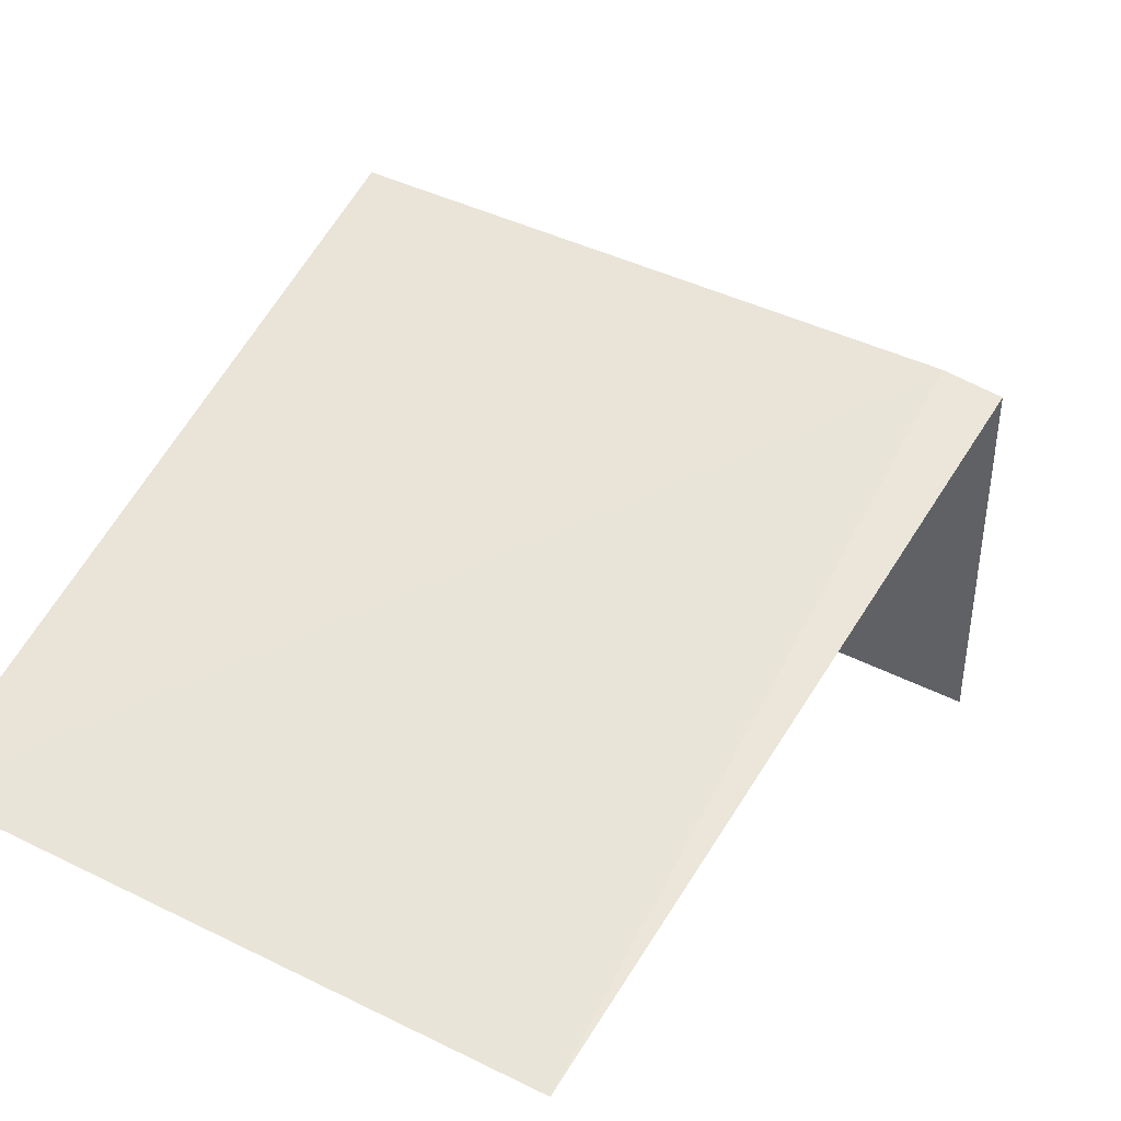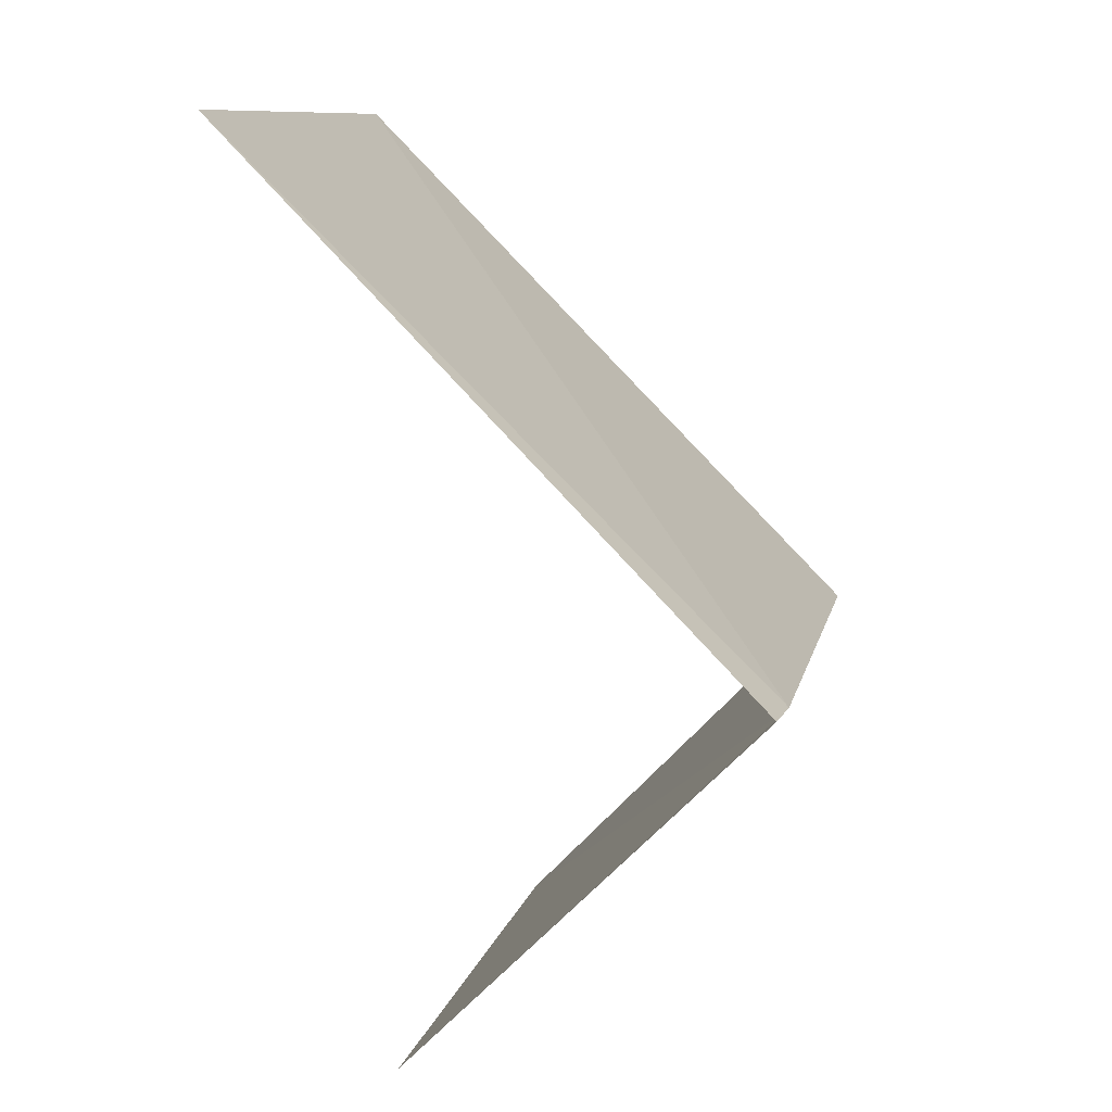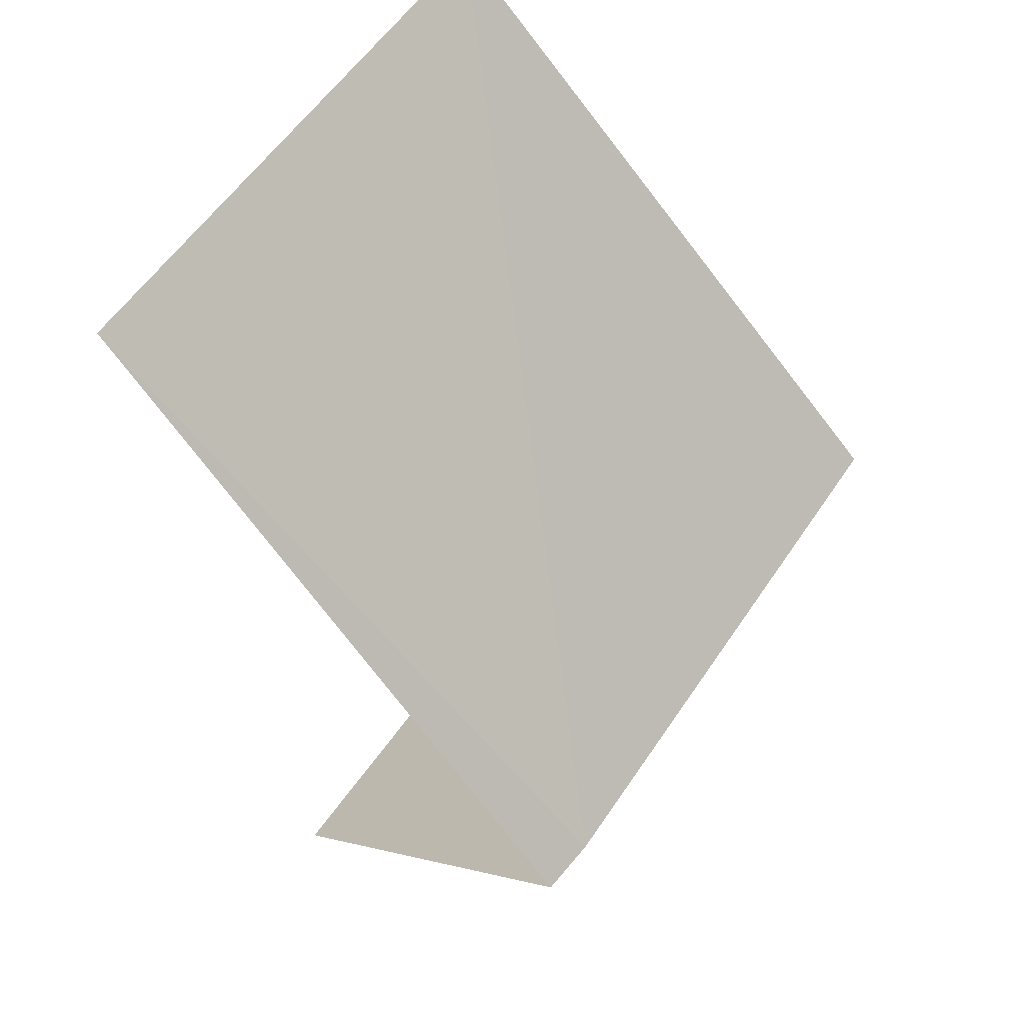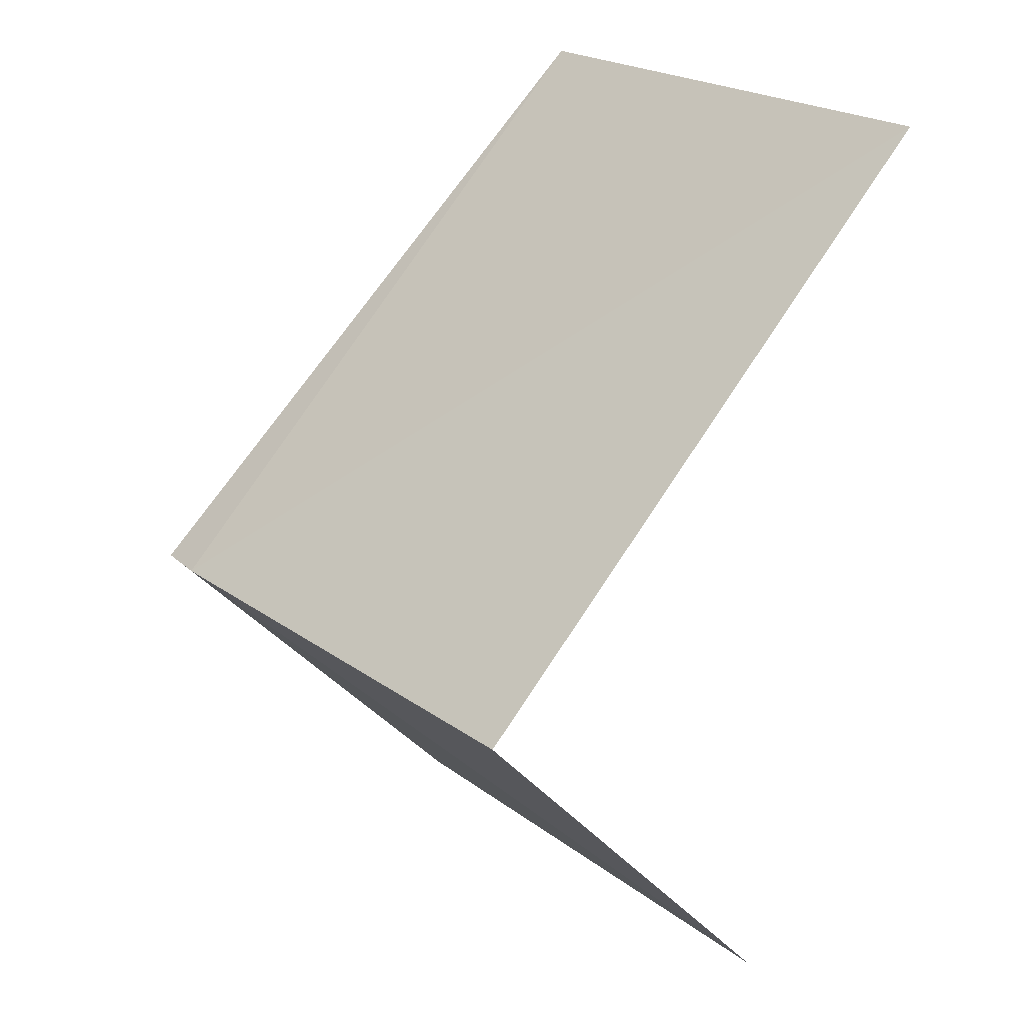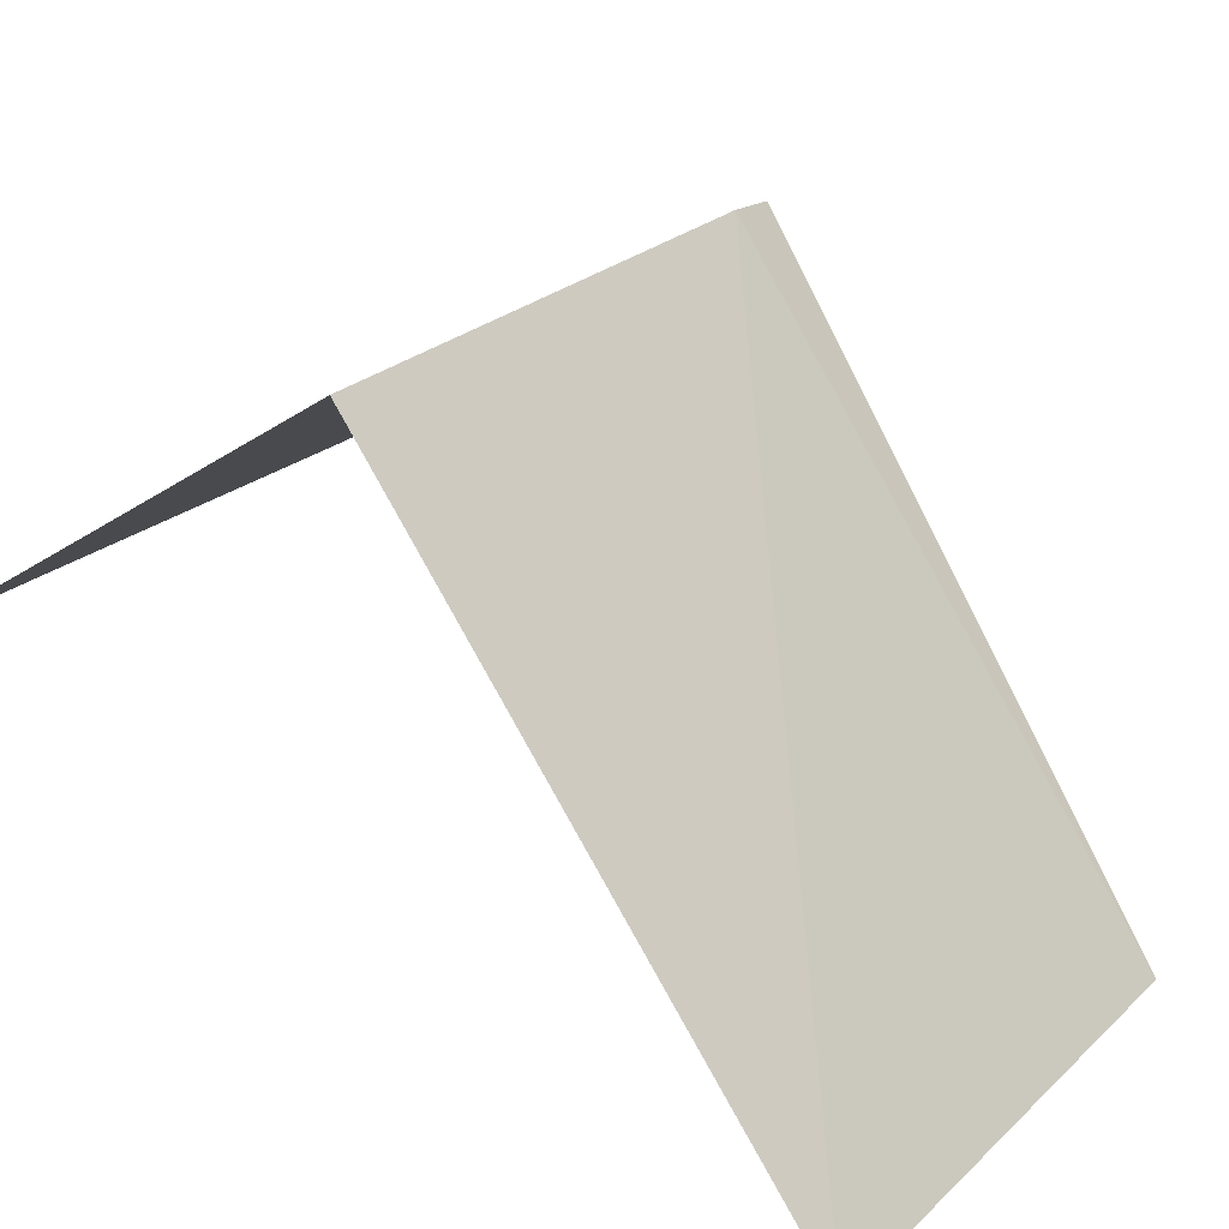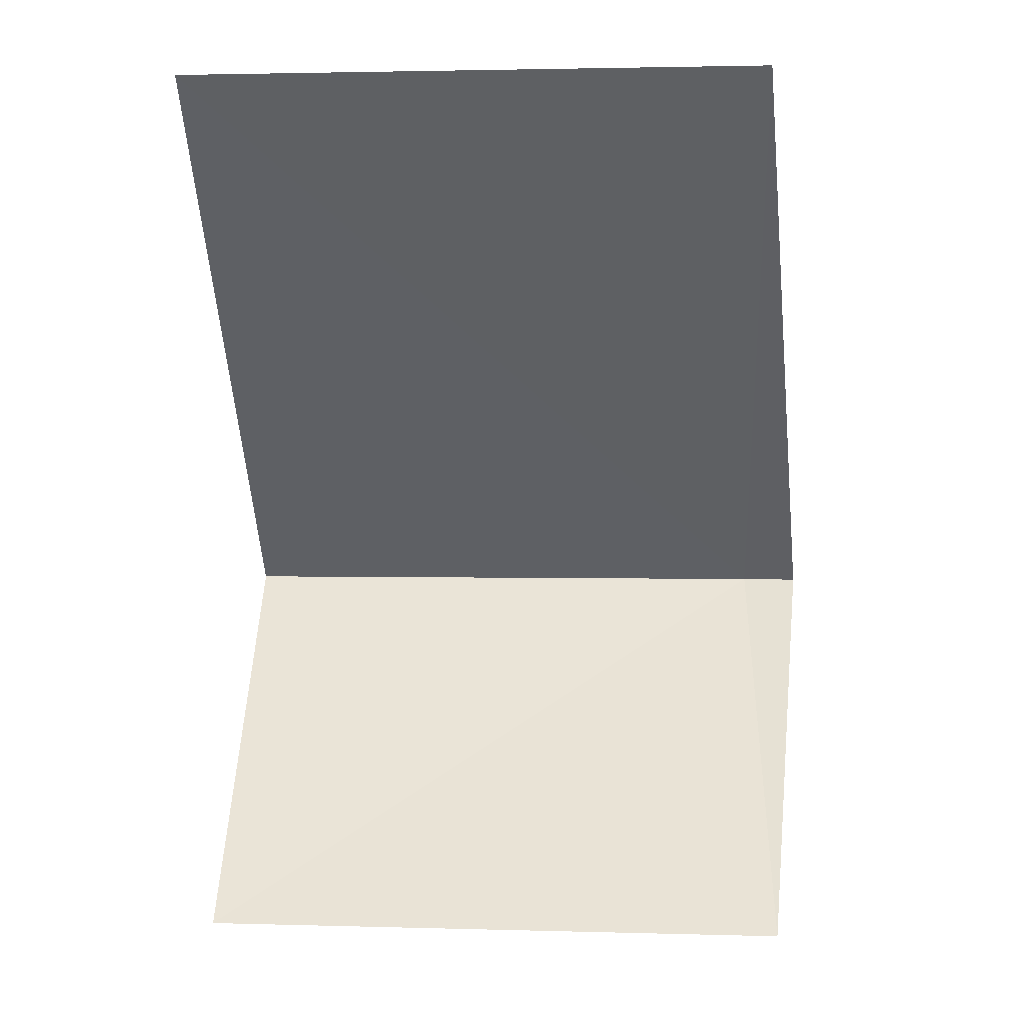
<metadata>
{"format":"obj","ext":"obj","renderer":"f3d","projection":"perspective","resolution":1024,"background":"white","views":[{"elev":6.6,"azim":23.1,"up":"+Y"},{"elev":9.3,"azim":83.0,"up":"+Z"},{"elev":58.4,"azim":105.9,"up":"+Z"},{"elev":19.8,"azim":-143.8,"up":"+Z"},{"elev":43.0,"azim":-56.7,"up":"+Y"},{"elev":2.2,"azim":-12.5,"up":"+Z"}]}
</metadata>
<code>
v 2.759 7.154 33.73
v 2.669 6.742 33.31
v 1.995 6.971 33.31
v 2.109 7.358 33.73
v 2.822 7.127 33.73
v 1.937 6.768 34.35
v 2.591 6.546 34.35
f 1 3 2
f 1 4 3
f 1 2 5
f 1 7 6
f 1 5 7
f 1 6 4

</code>
